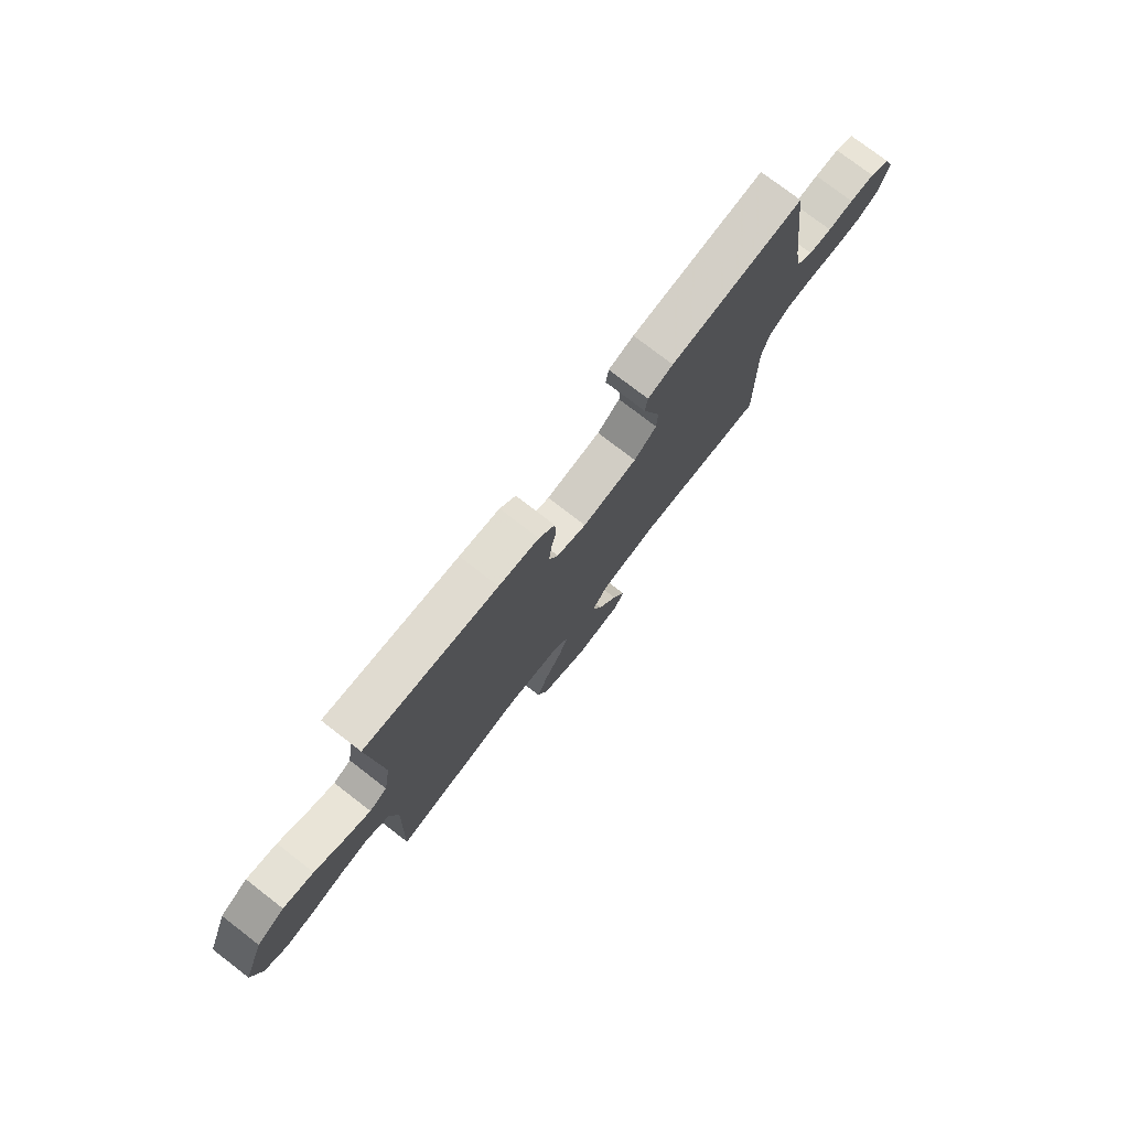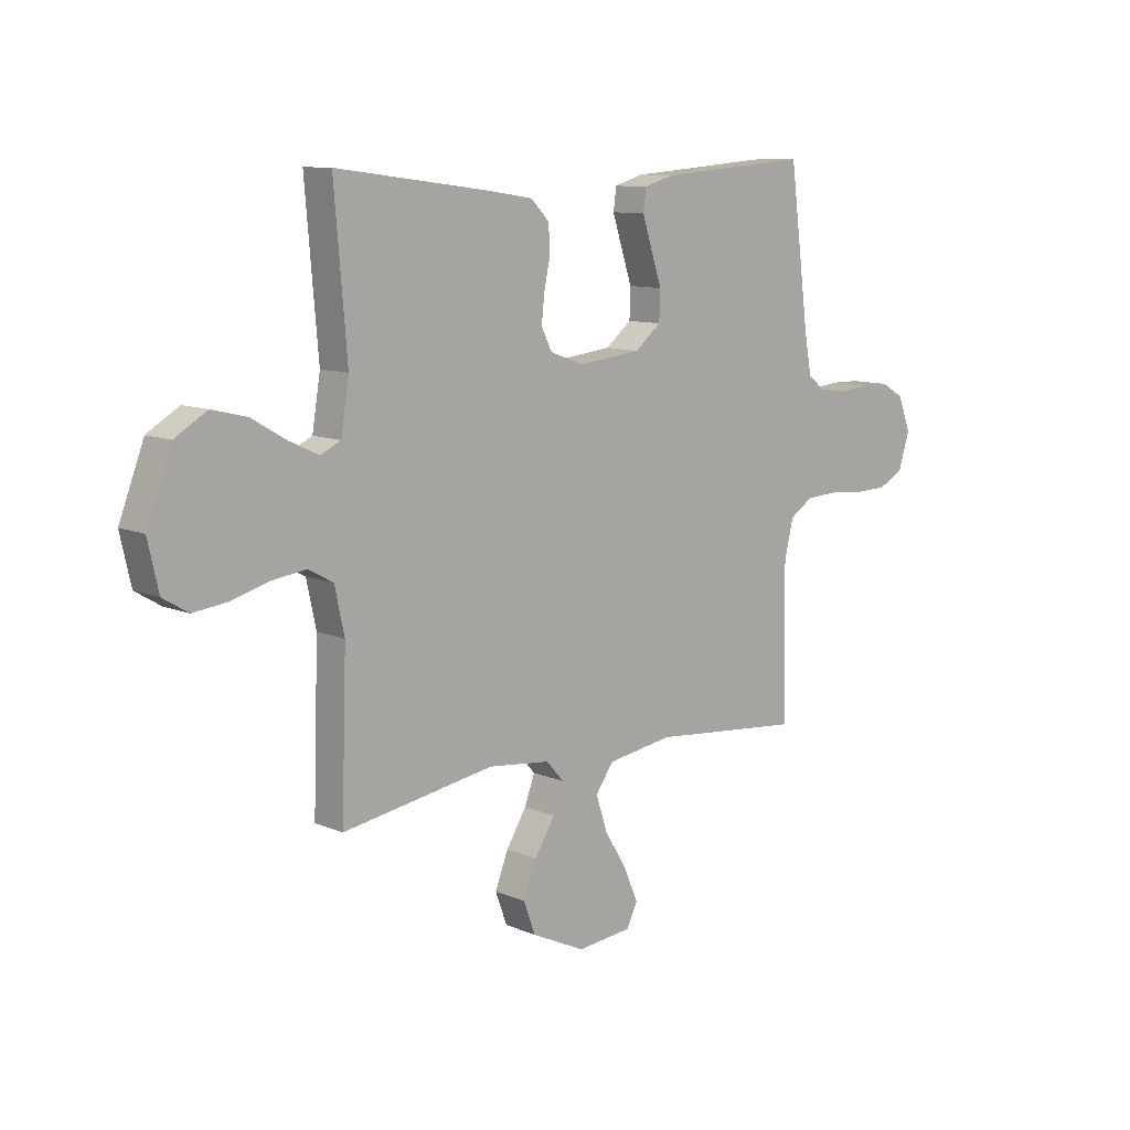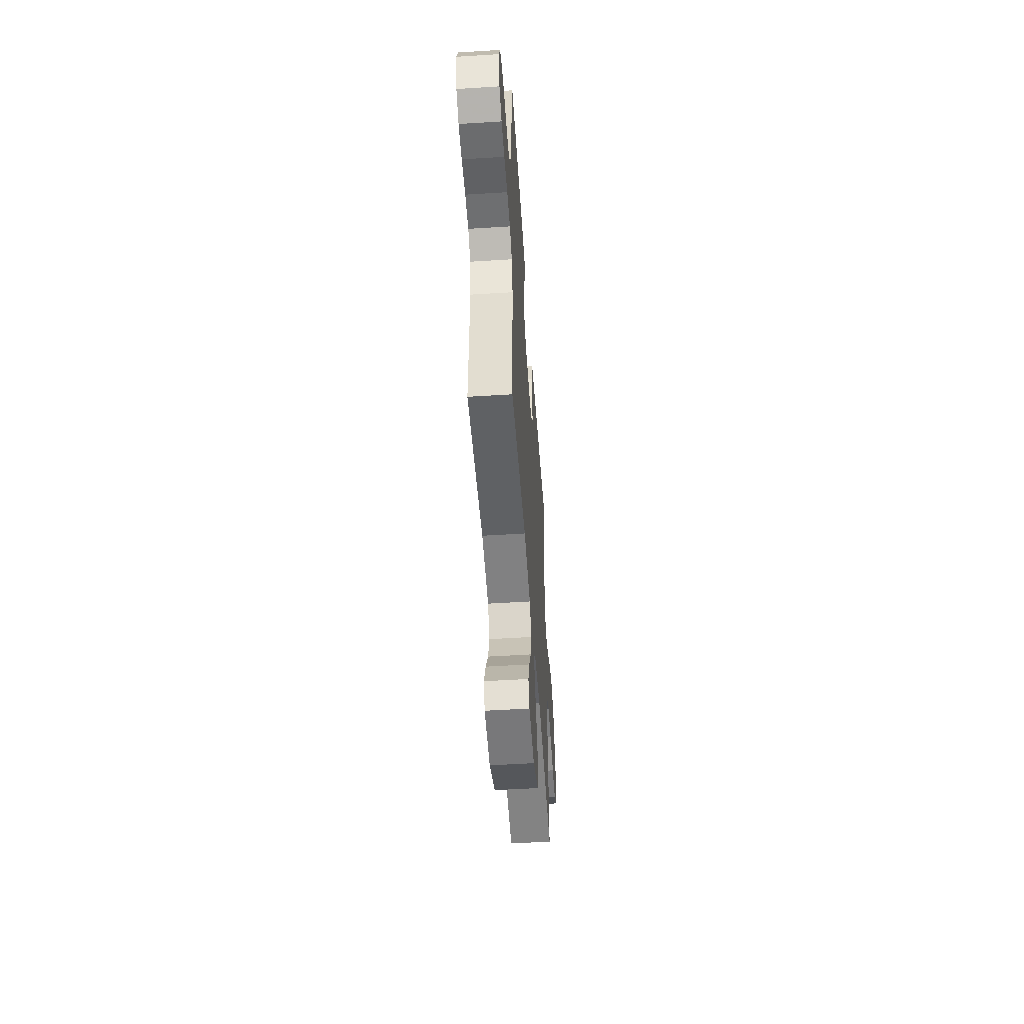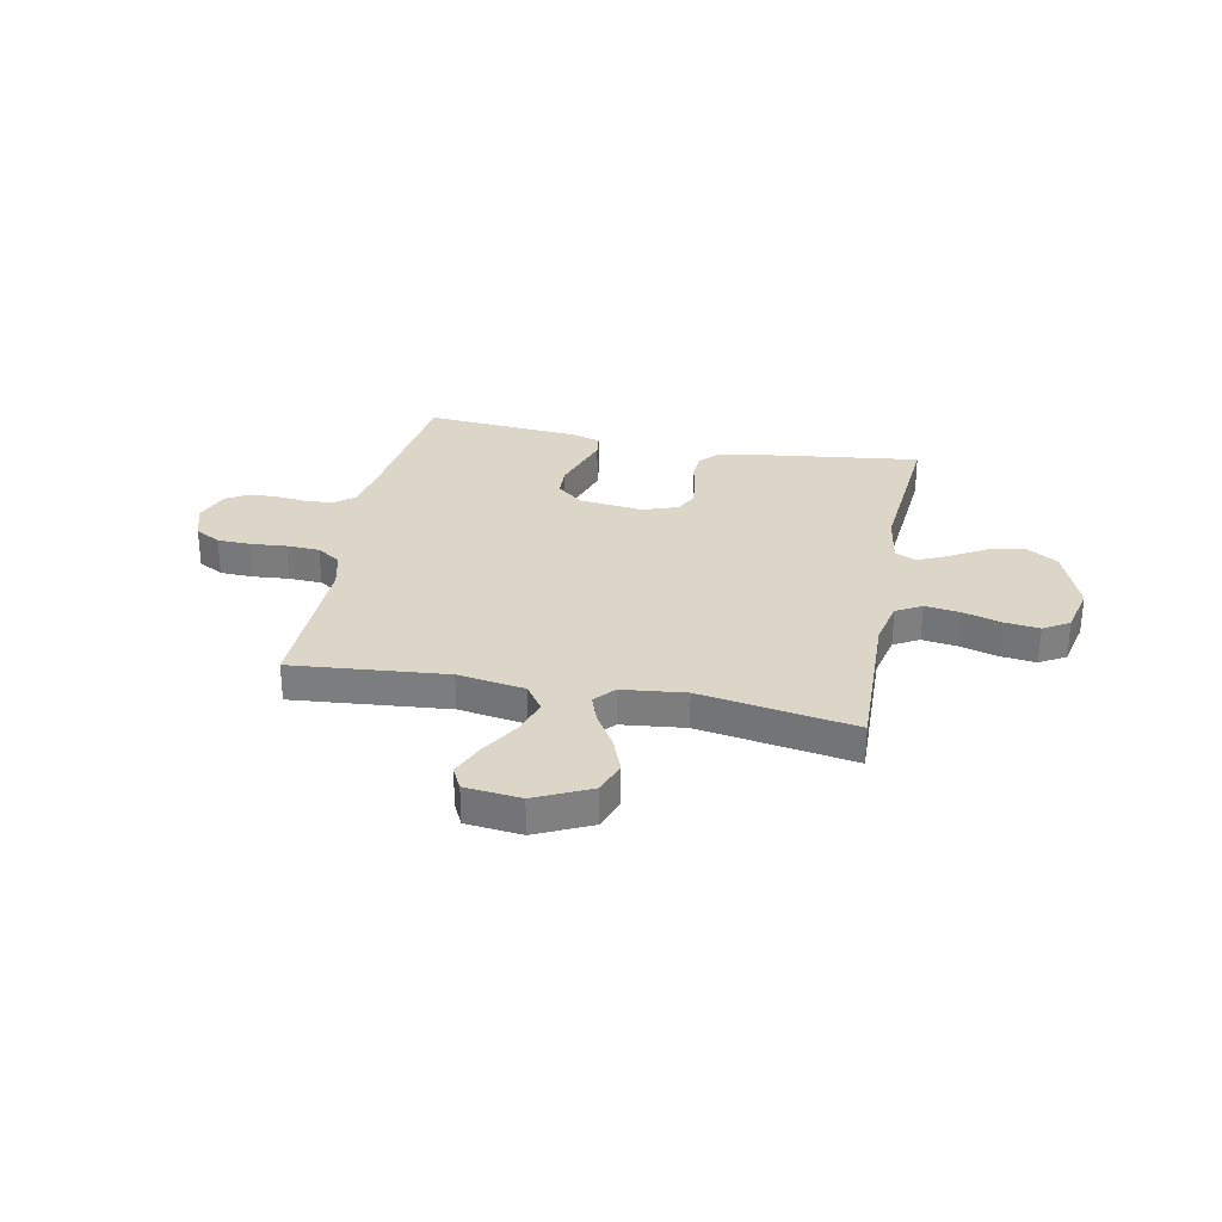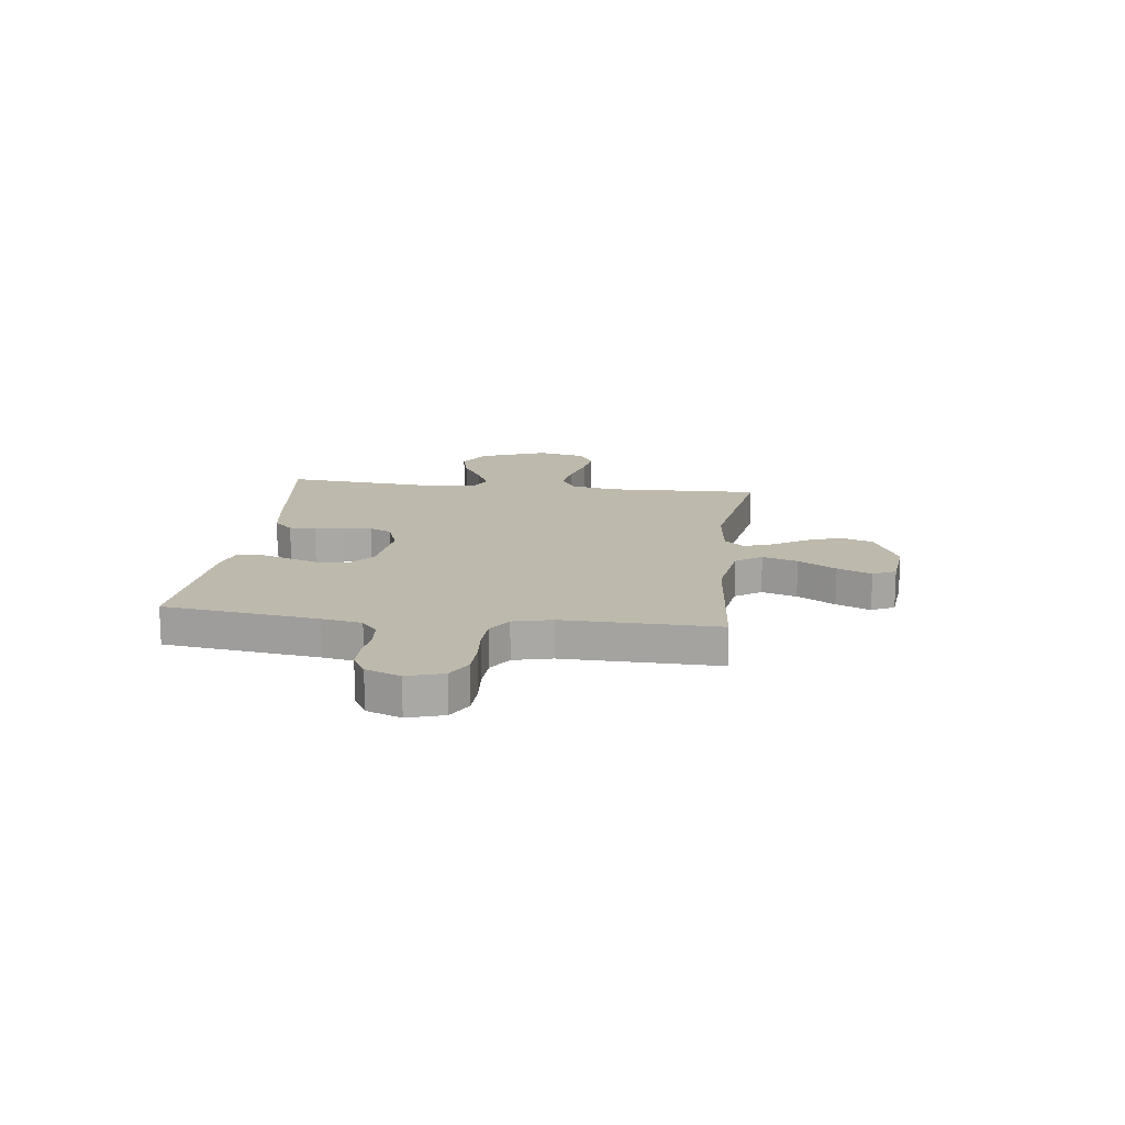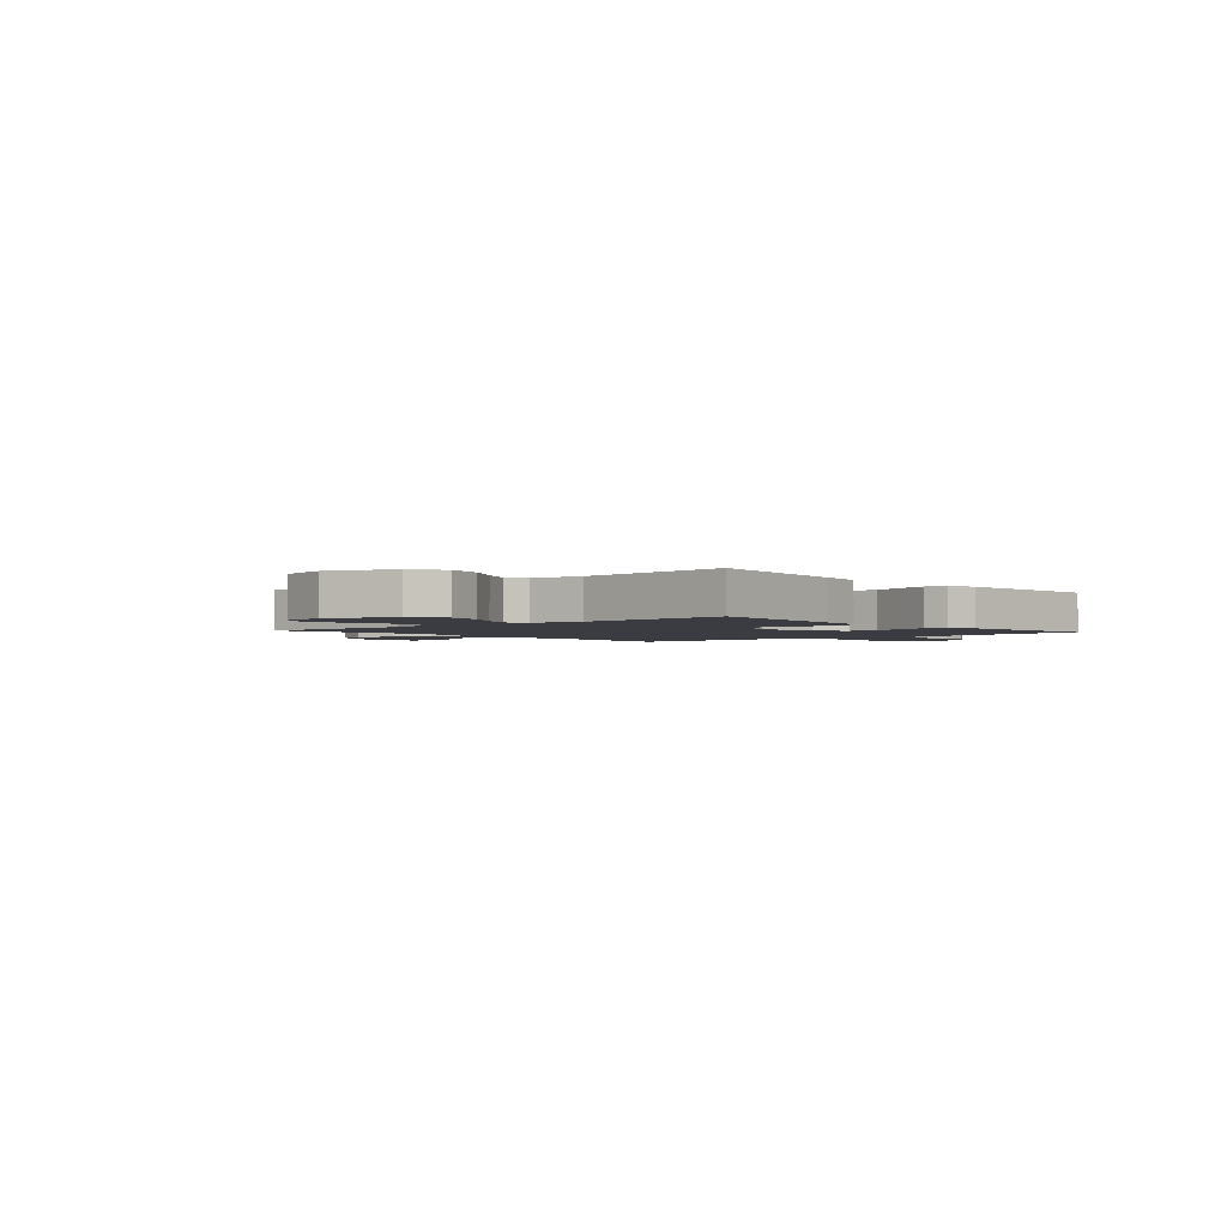
<metadata>
{"format":"obj","ext":"obj","renderer":"f3d","projection":"perspective","resolution":1024,"background":"white","views":[{"elev":76.7,"azim":-52.4,"up":"+Z"},{"elev":10.3,"azim":-43.0,"up":"+Z"},{"elev":-51.8,"azim":93.9,"up":"+Z"},{"elev":30.2,"azim":-168.7,"up":"+Y"},{"elev":15.3,"azim":97.1,"up":"+Y"},{"elev":-2.2,"azim":-48.7,"up":"+Y"}]}
</metadata>
<code>
v -0.5 0.07 -0.5
v -0.49 0.07 -0.2
v -0.509 0.07 -0.112
v -0.558 0.07 -0.085
v -0.626 0.07 -0.094
v -0.7 0.07 -0.115
v -0.767 0.07 -0.123
v -0.817 0.07 -0.093
v -0.838 0.07 0
v -0.789 0.07 0.128
v -0.726 0.07 0.166
v -0.657 0.07 0.149
v -0.589 0.07 0.109
v -0.531 0.07 0.082
v -0.491 0.07 0.101
v -0.475 0.07 0.2
v -0.5 0.07 0.5
v -0.2 0.07 0.461
v -0.109 0.07 0.447
v -0.073 0.07 0.41
v -0.07 0.07 0.358
v -0.082 0.07 0.301
v -0.088 0.07 0.247
v -0.067 0.07 0.204
v 0 0.07 0.18
v 0.124 0.07 0.194
v 0.175 0.07 0.236
v 0.177 0.07 0.294
v 0.156 0.07 0.358
v 0.137 0.07 0.417
v 0.143 0.07 0.46
v 0.2 0.07 0.477
v 0.5 0.07 0.5
v 0.539 0.07 0.2
v 0.553 0.07 0.123
v 0.591 0.07 0.092
v 0.643 0.07 0.088
v 0.701 0.07 0.094
v 0.757 0.07 0.093
v 0.802 0.07 0.067
v 0.828 0.07 0
v 0.806 0.07 -0.07
v 0.757 0.07 -0.097
v 0.693 0.07 -0.099
v 0.623 0.07 -0.093
v 0.559 0.07 -0.096
v 0.513 0.07 -0.126
v 0.495 0.07 -0.2
v 0.5 0.07 -0.5
v 0.2 0.07 -0.472
v 0.07 0.07 -0.492
v 0.035 0.07 -0.542
v 0.057 0.07 -0.61
v 0.101 0.07 -0.683
v 0.13 0.07 -0.749
v 0.108 0.07 -0.793
v 0 0.07 -0.804
v -0.106 0.07 -0.754
v -0.129 0.07 -0.691
v -0.103 0.07 -0.624
v -0.063 0.07 -0.559
v -0.043 0.07 -0.504
v -0.077 0.07 -0.465
v -0.2 0.07 -0.451
v -0.5 0 -0.5
v -0.49 0 -0.2
v -0.509 0 -0.112
v -0.558 0 -0.085
v -0.626 0 -0.094
v -0.7 0 -0.115
v -0.767 0 -0.123
v -0.817 0 -0.093
v -0.838 0 0
v -0.789 0 0.128
v -0.726 0 0.166
v -0.657 0 0.149
v -0.589 0 0.109
v -0.531 0 0.082
v -0.491 0 0.101
v -0.475 0 0.2
v -0.5 0 0.5
v -0.2 0 0.461
v -0.109 0 0.447
v -0.073 0 0.41
v -0.07 0 0.358
v -0.082 0 0.301
v -0.088 0 0.247
v -0.067 0 0.204
v 0 0 0.18
v 0.124 0 0.194
v 0.175 0 0.236
v 0.177 0 0.294
v 0.156 0 0.358
v 0.137 0 0.417
v 0.143 0 0.46
v 0.2 0 0.477
v 0.5 0 0.5
v 0.539 0 0.2
v 0.553 0 0.123
v 0.591 0 0.092
v 0.643 0 0.088
v 0.701 0 0.094
v 0.757 0 0.093
v 0.802 0 0.067
v 0.828 0 0
v 0.806 0 -0.07
v 0.757 0 -0.097
v 0.693 0 -0.099
v 0.623 0 -0.093
v 0.559 0 -0.096
v 0.513 0 -0.126
v 0.495 0 -0.2
v 0.5 0 -0.5
v 0.2 0 -0.472
v 0.07 0 -0.492
v 0.035 0 -0.542
v 0.057 0 -0.61
v 0.101 0 -0.683
v 0.13 0 -0.749
v 0.108 0 -0.793
v 0 0 -0.804
v -0.106 0 -0.754
v -0.129 0 -0.691
v -0.103 0 -0.624
v -0.063 0 -0.559
v -0.043 0 -0.504
v -0.077 0 -0.465
v -0.2 0 -0.451
f 59 60 61
f 58 59 61
f 57 58 61
f 56 57 61
f 55 56 61
f 54 55 61
f 53 54 61
f 52 53 61 62
f 51 52 62 63
f 48 49 50
f 50 51 63
f 48 50 63
f 47 48 63
f 43 44 45
f 42 43 45
f 41 42 45
f 40 41 45
f 39 40 45
f 38 39 45
f 37 38 45
f 36 37 45 46
f 47 63 64
f 46 47 64
f 36 46 64
f 35 36 64
f 32 33 34
f 31 32 34
f 30 31 34
f 29 30 34
f 28 29 34
f 20 21 22
f 19 20 22
f 18 19 22
f 17 18 22
f 16 17 22
f 15 16 22 23
f 14 15 23 24
f 11 12 13
f 10 11 13
f 9 10 13
f 8 9 13
f 7 8 13
f 6 7 13
f 5 6 13
f 4 5 13 14
f 14 24 25
f 4 14 25
f 3 4 25
f 64 1 2
f 3 25 26
f 2 3 26
f 64 2 26
f 35 64 26
f 27 28 34 35
f 26 27 35
f 125 124 123
f 125 123 122
f 125 122 121
f 125 121 120
f 125 120 119
f 125 119 118
f 125 118 117
f 126 125 117 116
f 127 126 116 115
f 114 113 112
f 127 115 114
f 127 114 112
f 127 112 111
f 109 108 107
f 109 107 106
f 109 106 105
f 109 105 104
f 109 104 103
f 109 103 102
f 109 102 101
f 110 109 101 100
f 128 127 111
f 128 111 110
f 128 110 100
f 128 100 99
f 98 97 96
f 98 96 95
f 98 95 94
f 98 94 93
f 98 93 92
f 86 85 84
f 86 84 83
f 86 83 82
f 86 82 81
f 86 81 80
f 87 86 80 79
f 88 87 79 78
f 77 76 75
f 77 75 74
f 77 74 73
f 77 73 72
f 77 72 71
f 77 71 70
f 77 70 69
f 78 77 69 68
f 89 88 78
f 89 78 68
f 89 68 67
f 66 65 128
f 90 89 67
f 90 67 66
f 90 66 128
f 90 128 99
f 99 98 92 91
f 99 91 90
f 1 65 66 2
f 2 66 67 3
f 3 67 68 4
f 4 68 69 5
f 5 69 70 6
f 6 70 71 7
f 7 71 72 8
f 8 72 73 9
f 9 73 74 10
f 10 74 75 11
f 11 75 76 12
f 12 76 77 13
f 13 77 78 14
f 14 78 79 15
f 15 79 80 16
f 16 80 81 17
f 17 81 82 18
f 18 82 83 19
f 19 83 84 20
f 20 84 85 21
f 21 85 86 22
f 22 86 87 23
f 23 87 88 24
f 24 88 89 25
f 25 89 90 26
f 26 90 91 27
f 27 91 92 28
f 28 92 93 29
f 29 93 94 30
f 30 94 95 31
f 31 95 96 32
f 32 96 97 33
f 33 97 98 34
f 34 98 99 35
f 35 99 100 36
f 36 100 101 37
f 37 101 102 38
f 38 102 103 39
f 39 103 104 40
f 40 104 105 41
f 41 105 106 42
f 42 106 107 43
f 43 107 108 44
f 44 108 109 45
f 45 109 110 46
f 46 110 111 47
f 47 111 112 48
f 48 112 113 49
f 49 113 114 50
f 50 114 115 51
f 51 115 116 52
f 52 116 117 53
f 53 117 118 54
f 54 118 119 55
f 55 119 120 56
f 56 120 121 57
f 57 121 122 58
f 58 122 123 59
f 59 123 124 60
f 60 124 125 61
f 61 125 126 62
f 62 126 127 63
f 63 127 128 64
f 64 128 65 1

</code>
